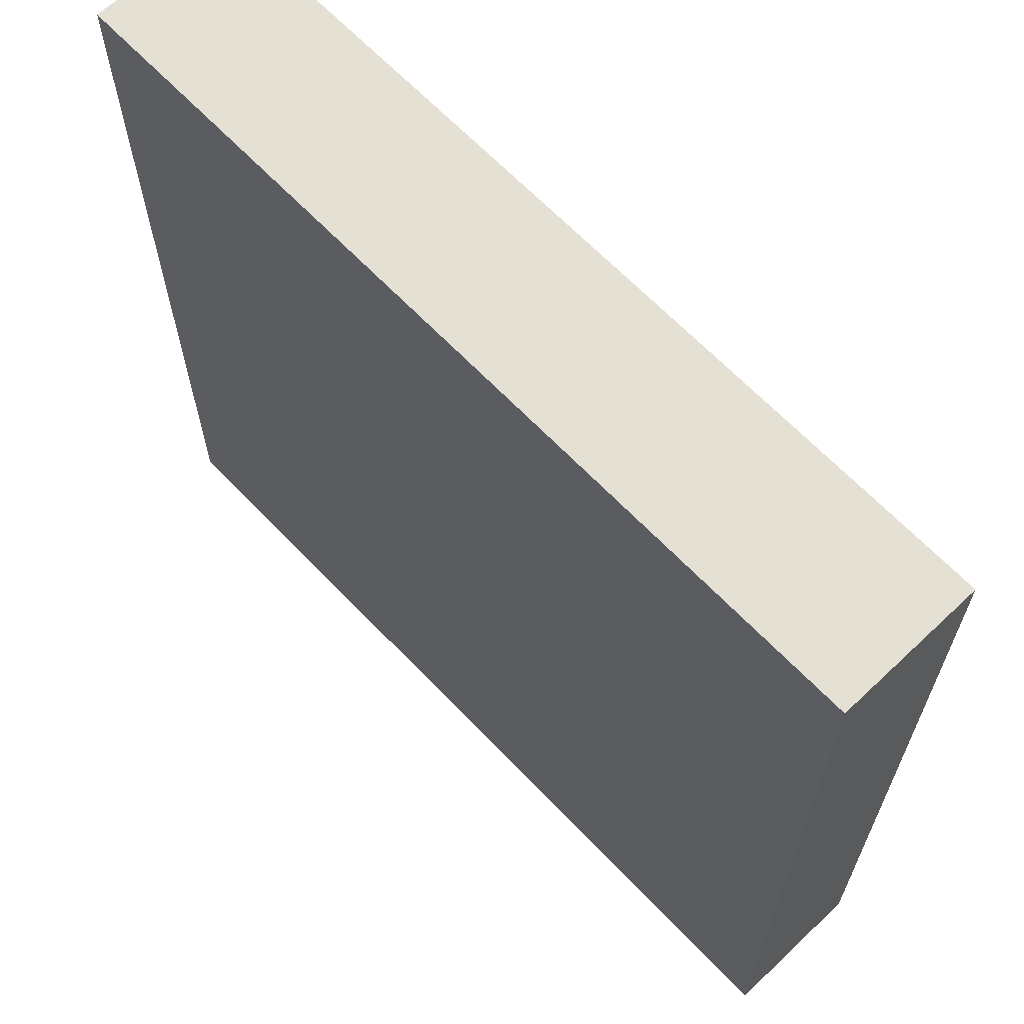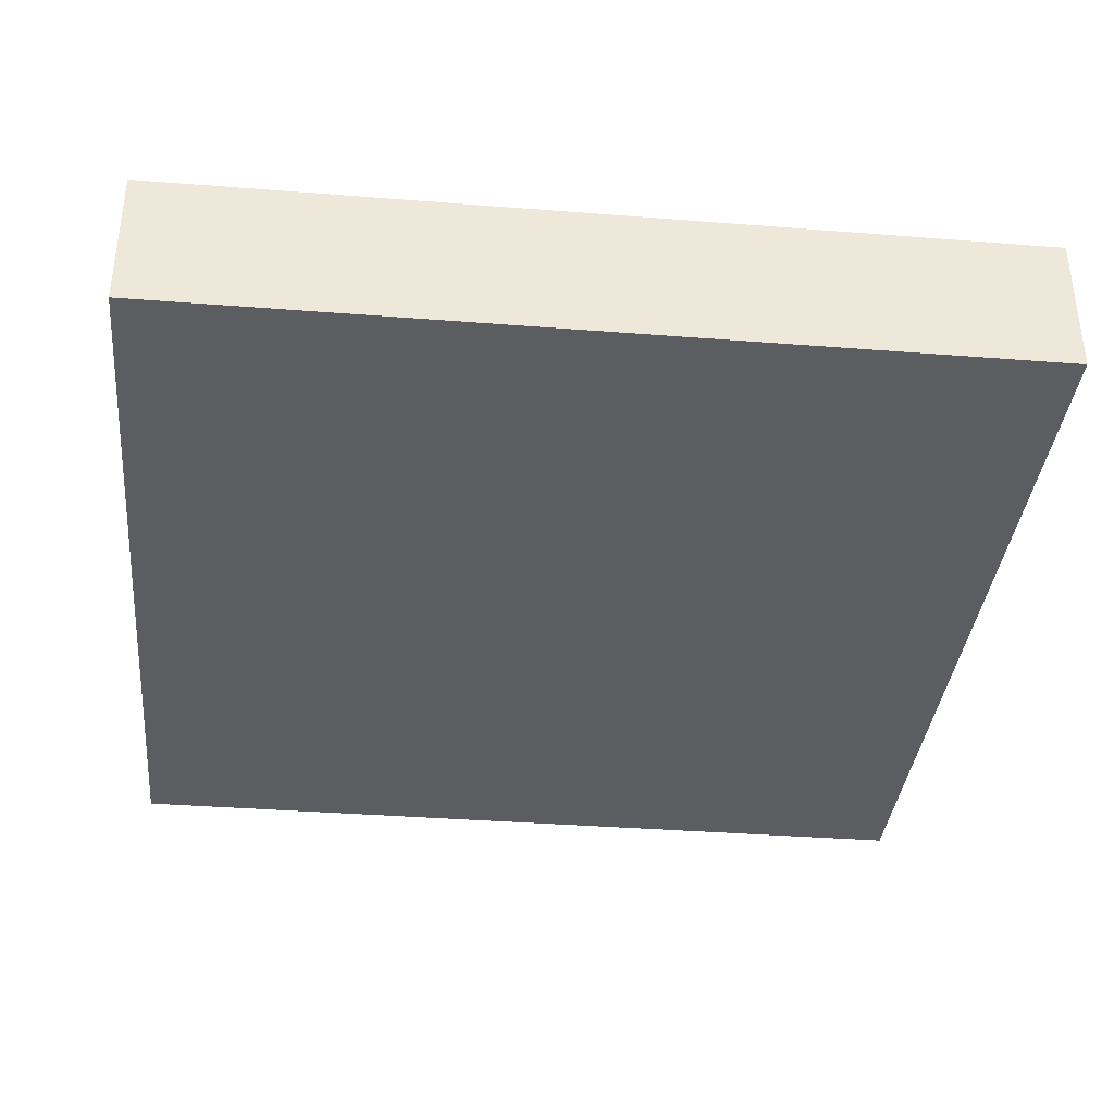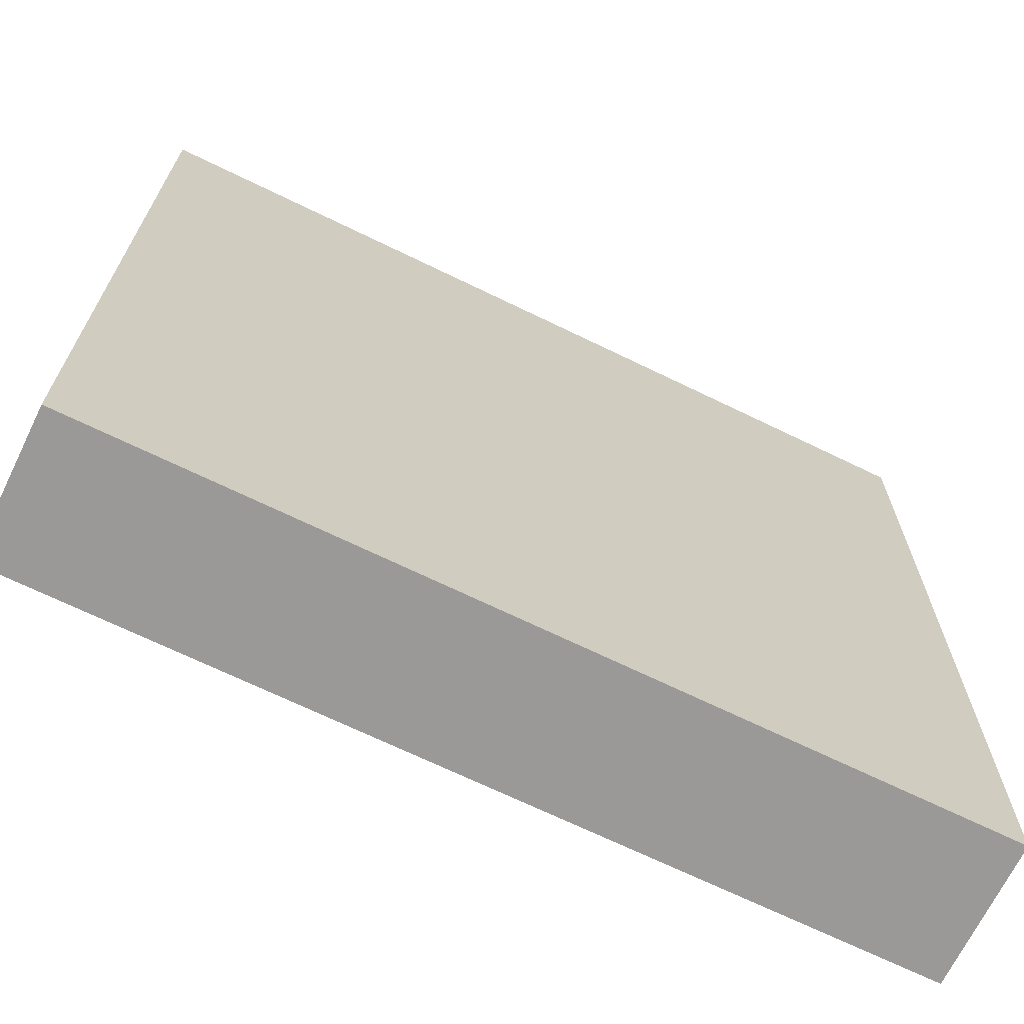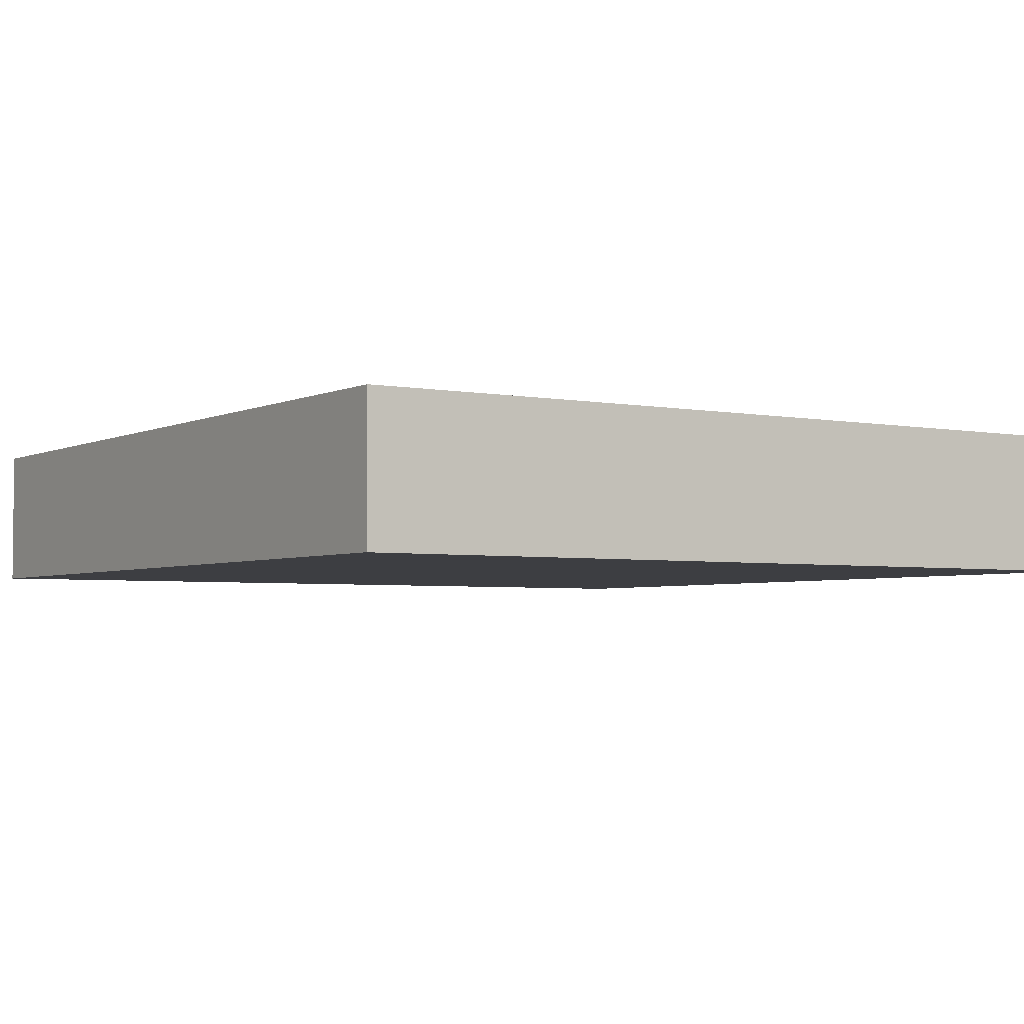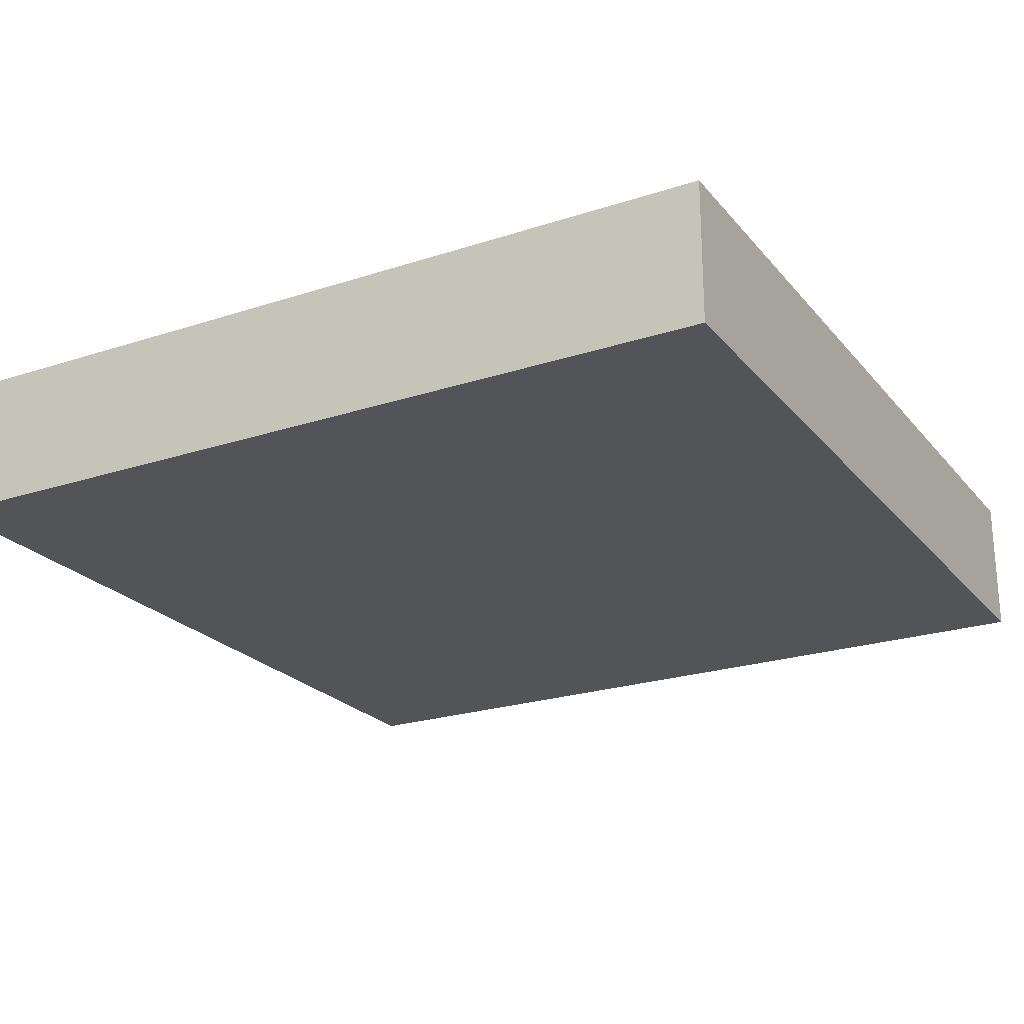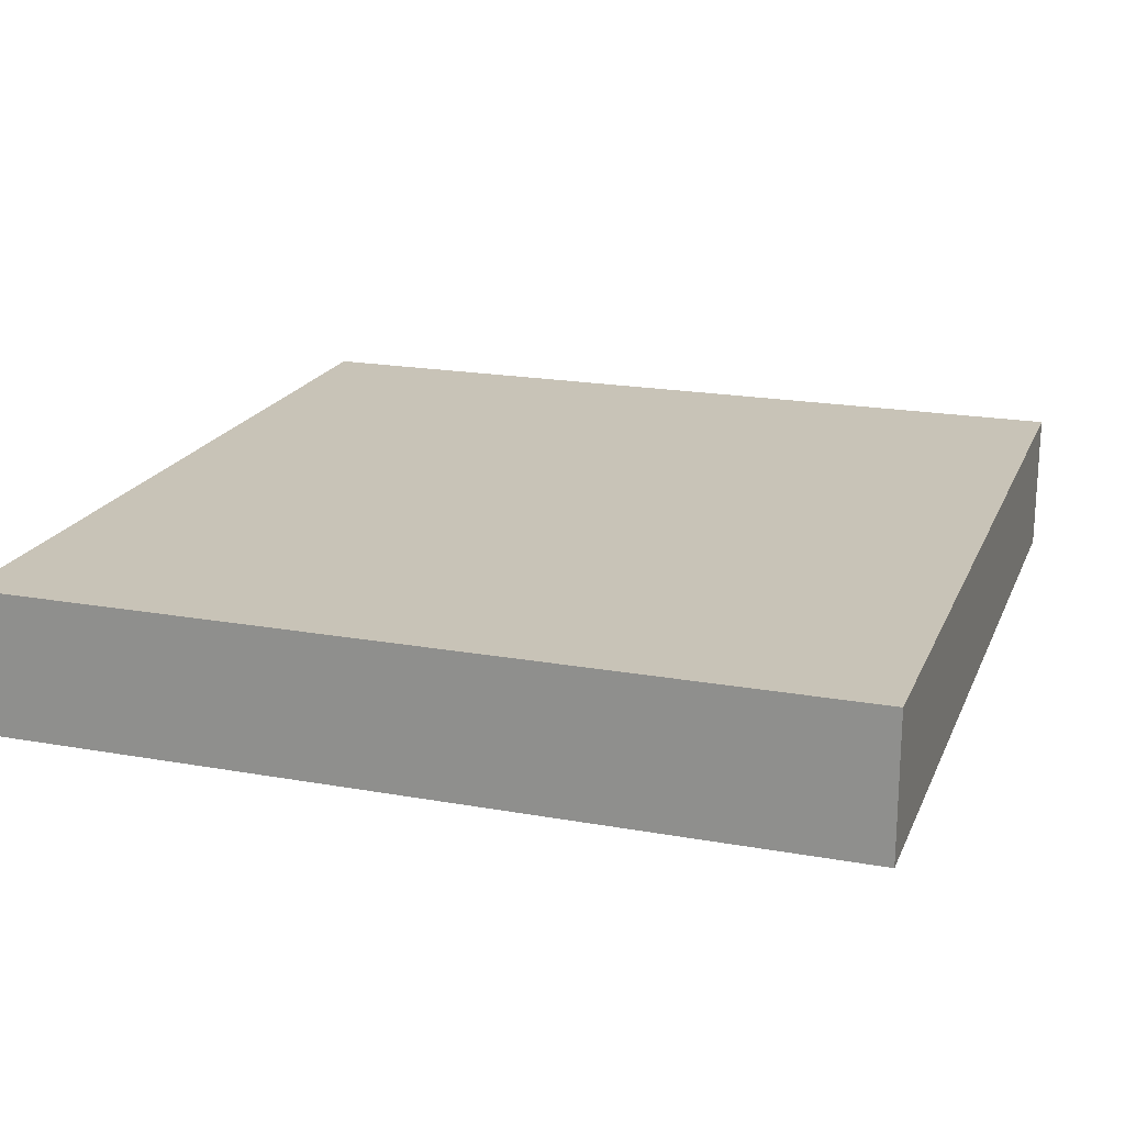
<metadata>
{"format":"obj","ext":"obj","renderer":"f3d","projection":"perspective","resolution":1024,"background":"white","views":[{"elev":65.3,"azim":-133.6,"up":"+Y"},{"elev":-36.5,"azim":-5.8,"up":"+Z"},{"elev":-68.9,"azim":154.0,"up":"+Y"},{"elev":-3.6,"azim":146.7,"up":"+Z"},{"elev":-23.1,"azim":29.1,"up":"+Z"},{"elev":19.7,"azim":18.4,"up":"+Z"}]}
</metadata>
<code>
g lift.002
v 0.03 -0.03 0.005
v 0.03 0.03 0.005
v -0.03 0.03 0.005
v -0.03 -0.03 0.005
v 0.03 -0.03 -0.005
v -0.03 -0.03 -0.005
v -0.03 0.03 -0.005
v 0.03 0.03 -0.005
v 0.03 -0.03 0.005
v 0.03 -0.03 -0.005
v 0.03 0.03 -0.005
v 0.03 0.03 0.005
v -0.03 0.03 0.005
v -0.03 0.03 -0.005
v -0.03 -0.03 -0.005
v -0.03 -0.03 0.005
v 0.03 0.03 0.005
v 0.03 0.03 -0.005
v -0.03 0.03 -0.005
v -0.03 0.03 0.005
v -0.03 -0.03 0.005
v -0.03 -0.03 -0.005
v 0.03 -0.03 -0.005
v 0.03 -0.03 0.005
g lift.002_0
f 3 2 1
f 4 3 1
f 7 6 5
f 8 7 5
f 11 10 9
f 12 11 9
f 15 14 13
f 16 15 13
f 19 18 17
f 20 19 17
f 23 22 21
f 24 23 21

</code>
